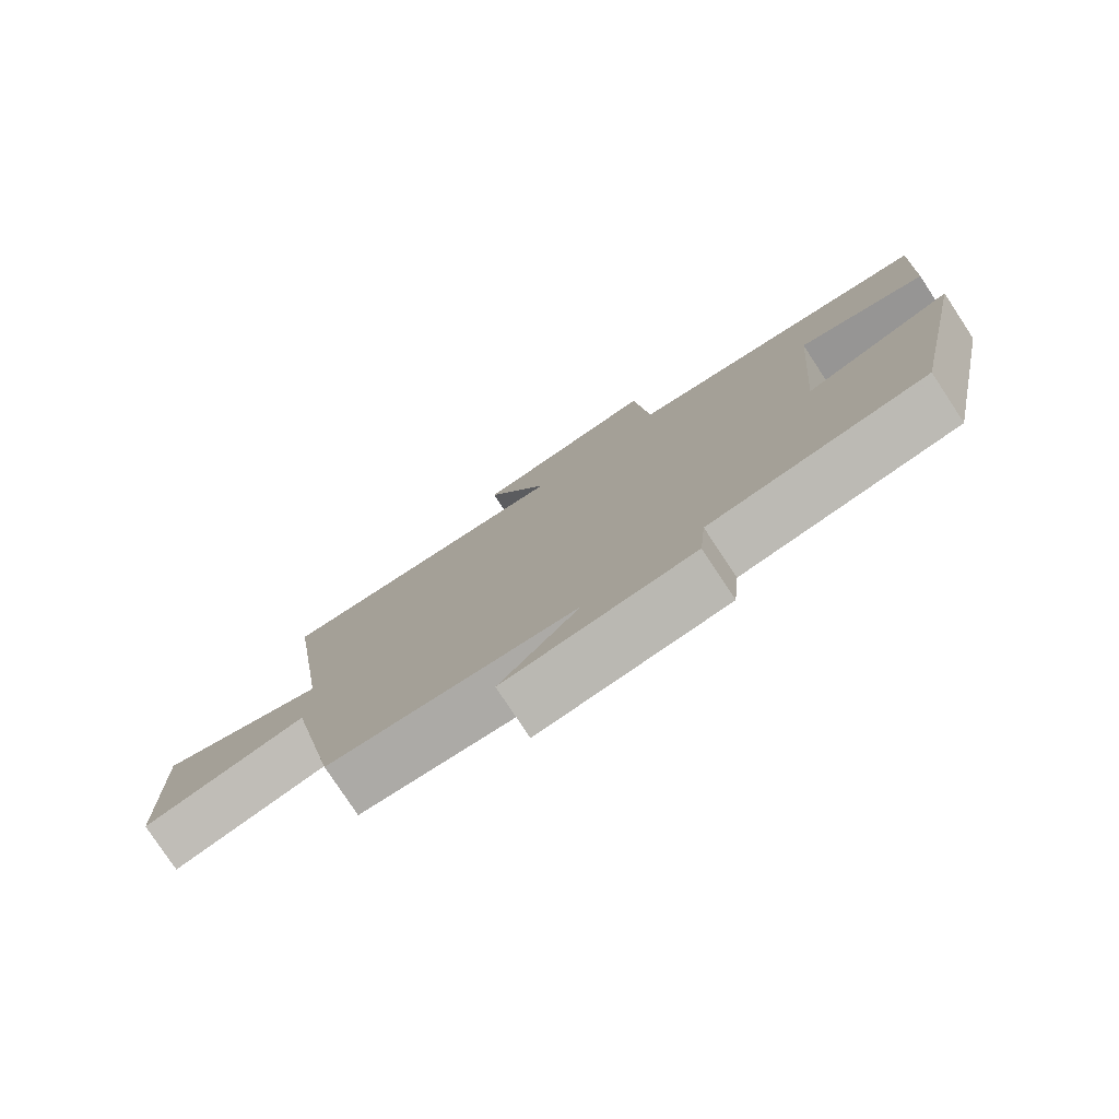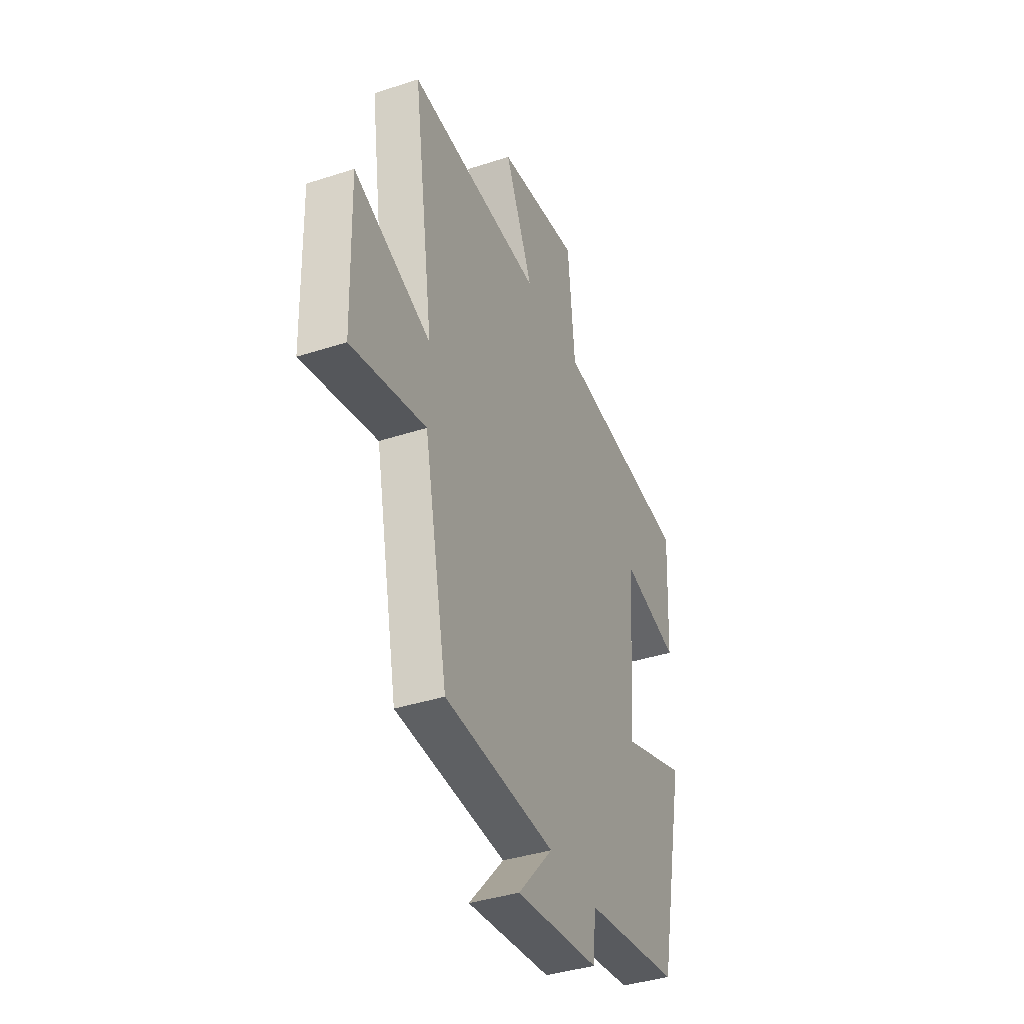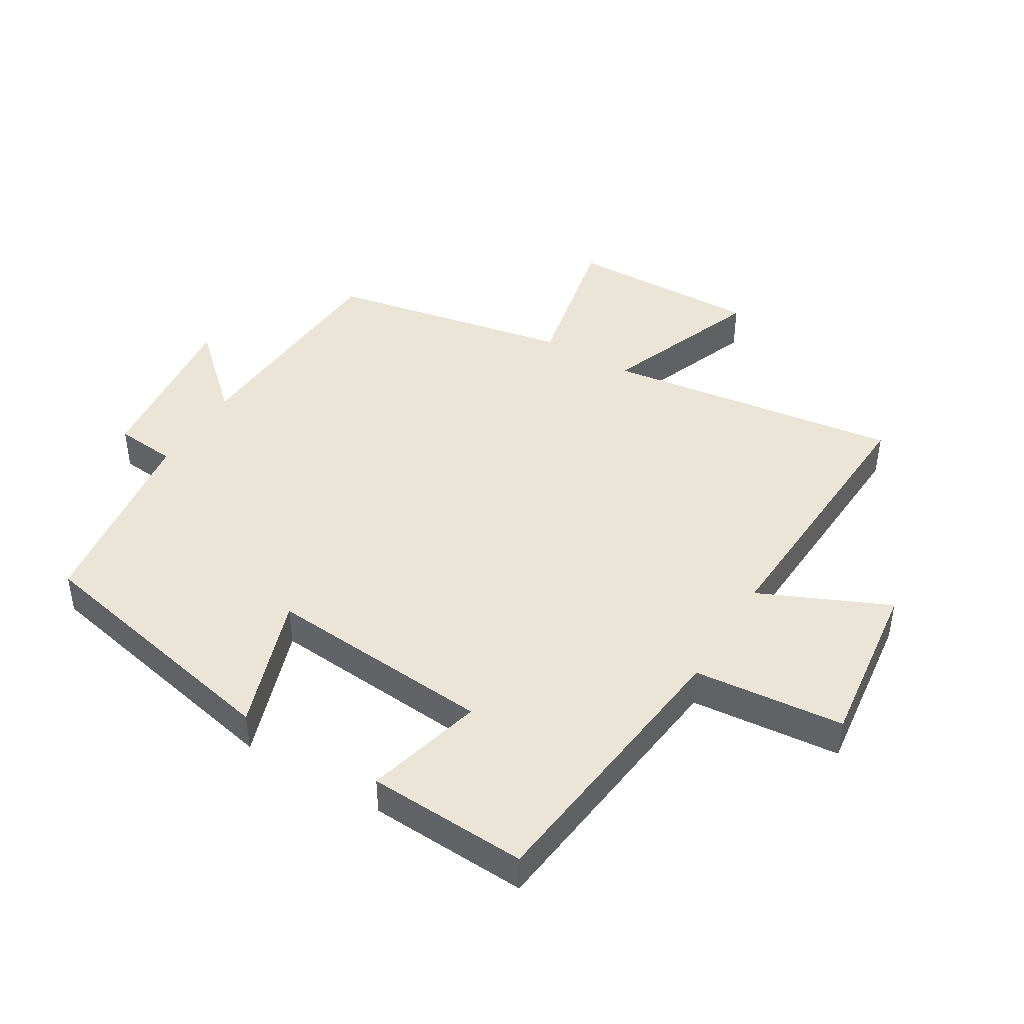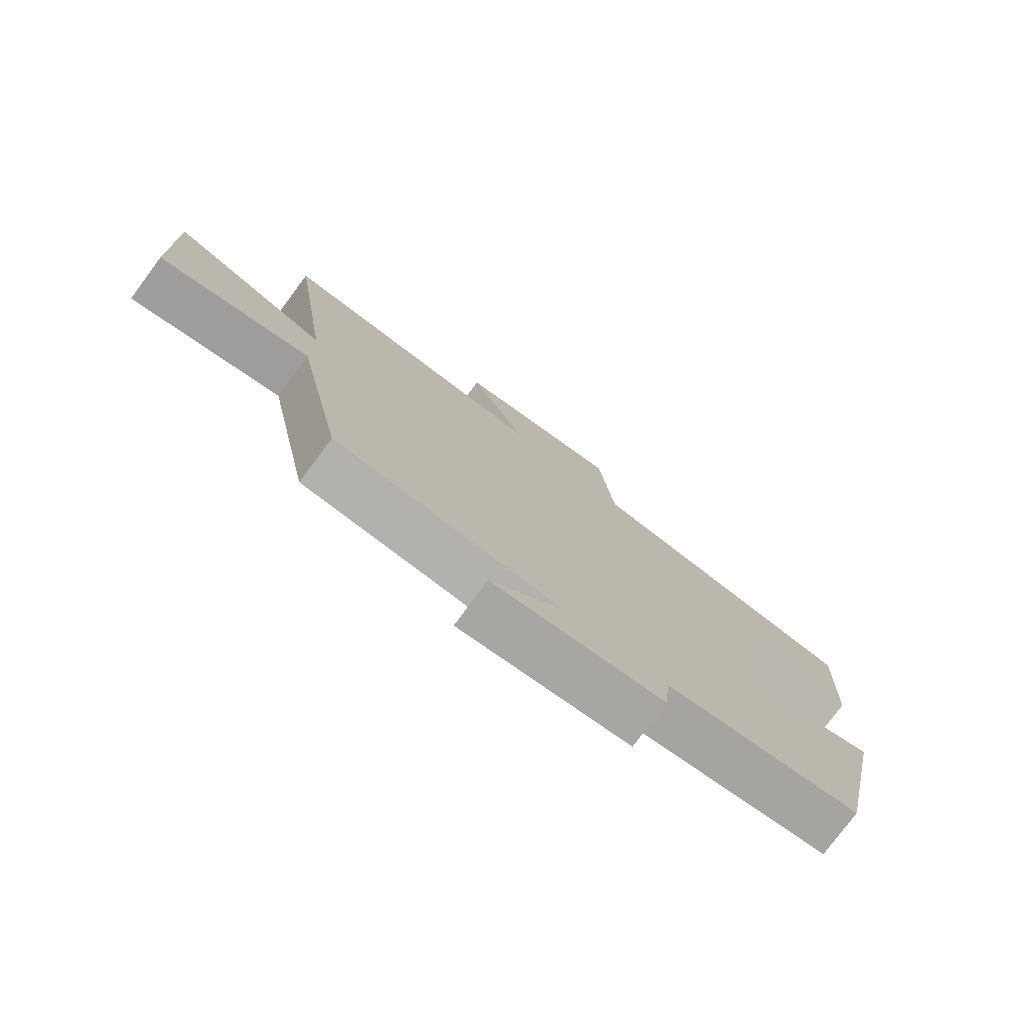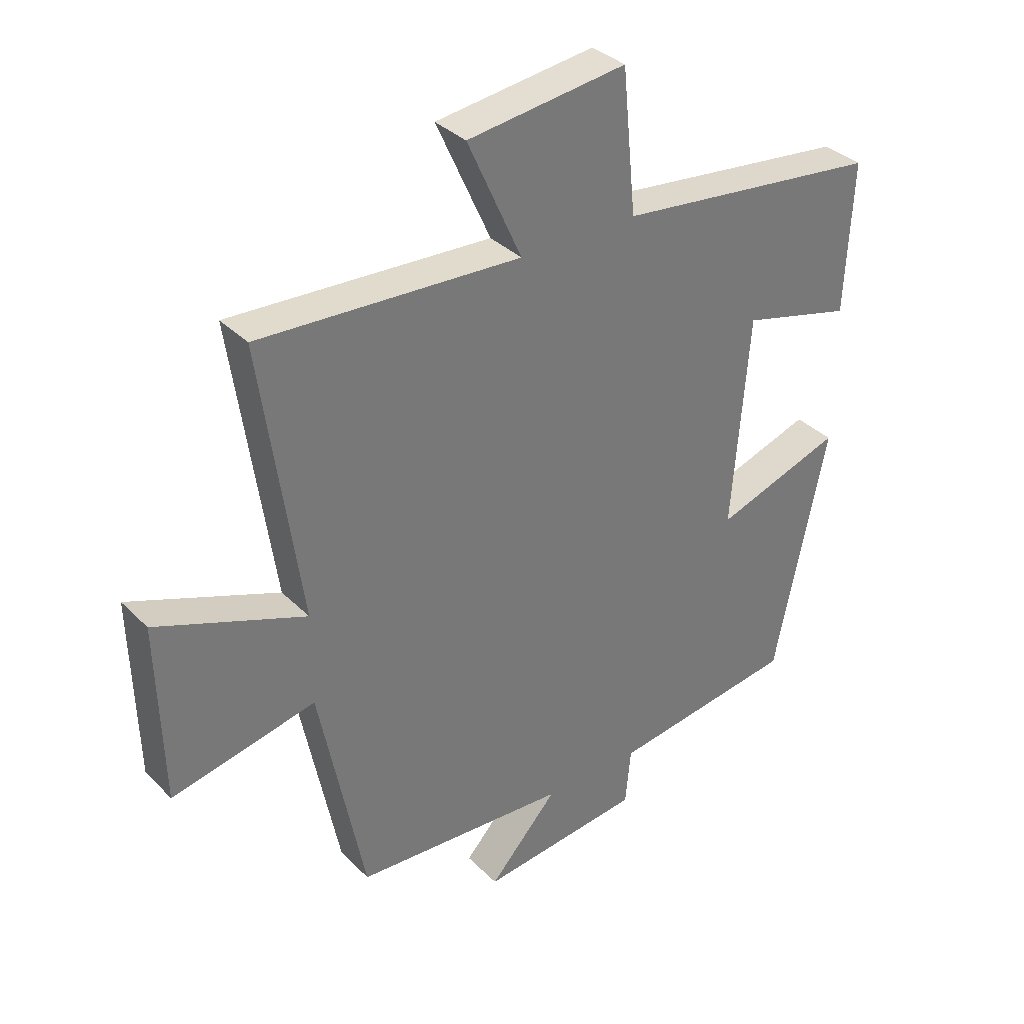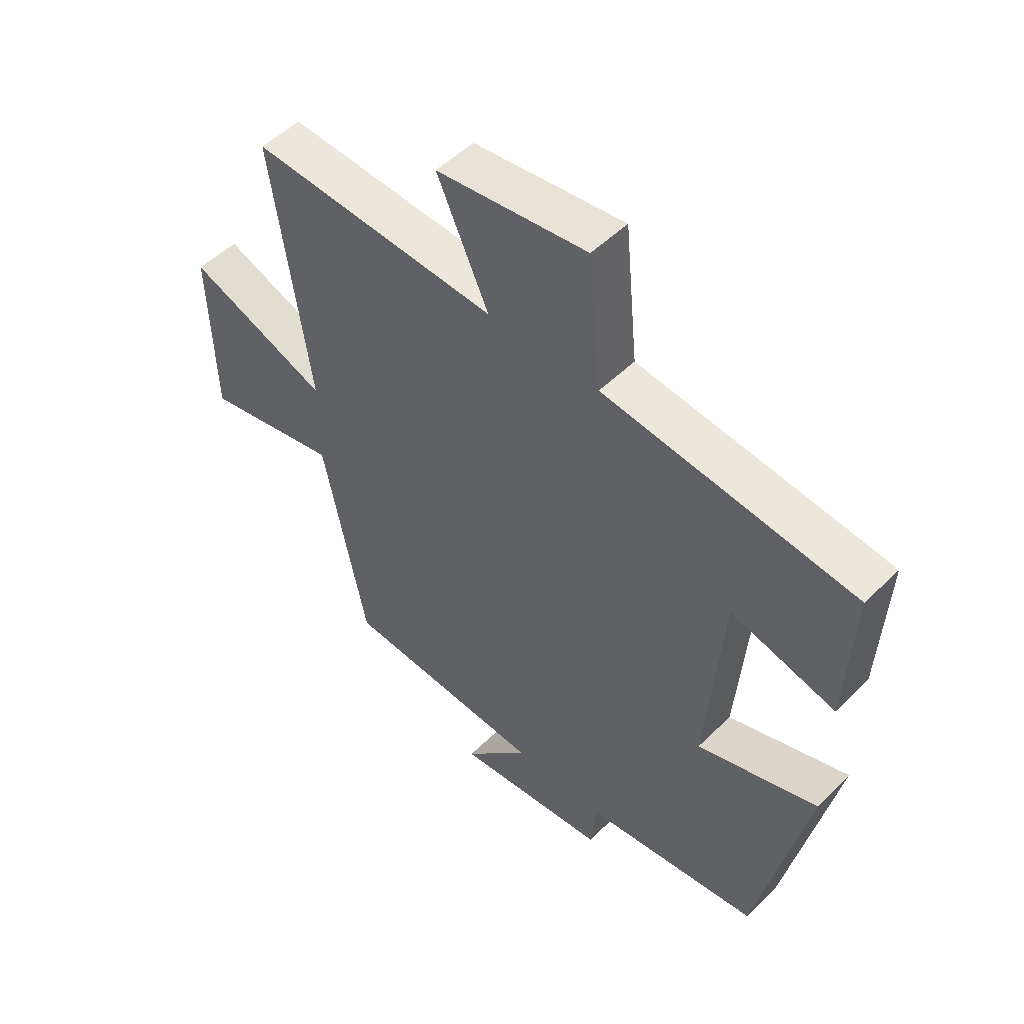
<metadata>
{"format":"obj","ext":"obj","renderer":"f3d","projection":"perspective","resolution":1024,"background":"white","views":[{"elev":-78.5,"azim":-146.6,"up":"+Z"},{"elev":-38.7,"azim":112.3,"up":"+Z"},{"elev":44.1,"azim":-58.8,"up":"+Y"},{"elev":-77.7,"azim":143.4,"up":"+Z"},{"elev":34.6,"azim":142.6,"up":"+Z"},{"elev":51.4,"azim":-136.7,"up":"+Z"}]}
</metadata>
<code>
v -0.512 0.07 0.449
v -0.069 0.07 0.5
v -0.046 0.07 0.736
v 0.22 0.07 0.702
v 0.129 0.07 0.5
v 0.566 0.07 0.523
v 0.5 0.07 0.058
v 0.749 0.07 0.154
v 0.741 0.07 -0.148
v 0.5 0.07 -0.096
v 0.424 0.07 -0.477
v 0.065 0.07 -0.5
v 0.18 0.07 -0.626
v -0.092 0.07 -0.596
v -0.101 0.07 -0.5
v -0.413 0.07 -0.456
v -0.5 0.07 -0.039
v -0.287 0.07 -0.111
v -0.315 0.07 0.245
v -0.5 0.07 0.197
v -0.512 0 0.449
v -0.069 0 0.5
v -0.046 0 0.736
v 0.22 0 0.702
v 0.129 0 0.5
v 0.566 0 0.523
v 0.5 0 0.058
v 0.749 0 0.154
v 0.741 0 -0.148
v 0.5 0 -0.096
v 0.424 0 -0.477
v 0.065 0 -0.5
v 0.18 0 -0.626
v -0.092 0 -0.596
v -0.101 0 -0.5
v -0.413 0 -0.456
v -0.5 0 -0.039
v -0.287 0 -0.111
v -0.315 0 0.245
v -0.5 0 0.197
f 19 20 1 2
f 18 19 2
f 15 16 17 18
f 15 18 2
f 12 13 14 15
f 15 2 3
f 12 15 3
f 11 12 3
f 10 11 3
f 7 8 9 10
f 5 6 7
f 5 7 10
f 3 4 5
f 3 5 10
f 22 21 40 39
f 22 39 38
f 38 37 36 35
f 22 38 35
f 35 34 33 32
f 23 22 35
f 23 35 32
f 23 32 31
f 23 31 30
f 30 29 28 27
f 27 26 25
f 30 27 25
f 25 24 23
f 30 25 23
f 1 21 22 2
f 2 22 23 3
f 3 23 24 4
f 4 24 25 5
f 5 25 26 6
f 6 26 27 7
f 7 27 28 8
f 8 28 29 9
f 9 29 30 10
f 10 30 31 11
f 11 31 32 12
f 12 32 33 13
f 13 33 34 14
f 14 34 35 15
f 15 35 36 16
f 16 36 37 17
f 17 37 38 18
f 18 38 39 19
f 19 39 40 20
f 20 40 21 1

</code>
